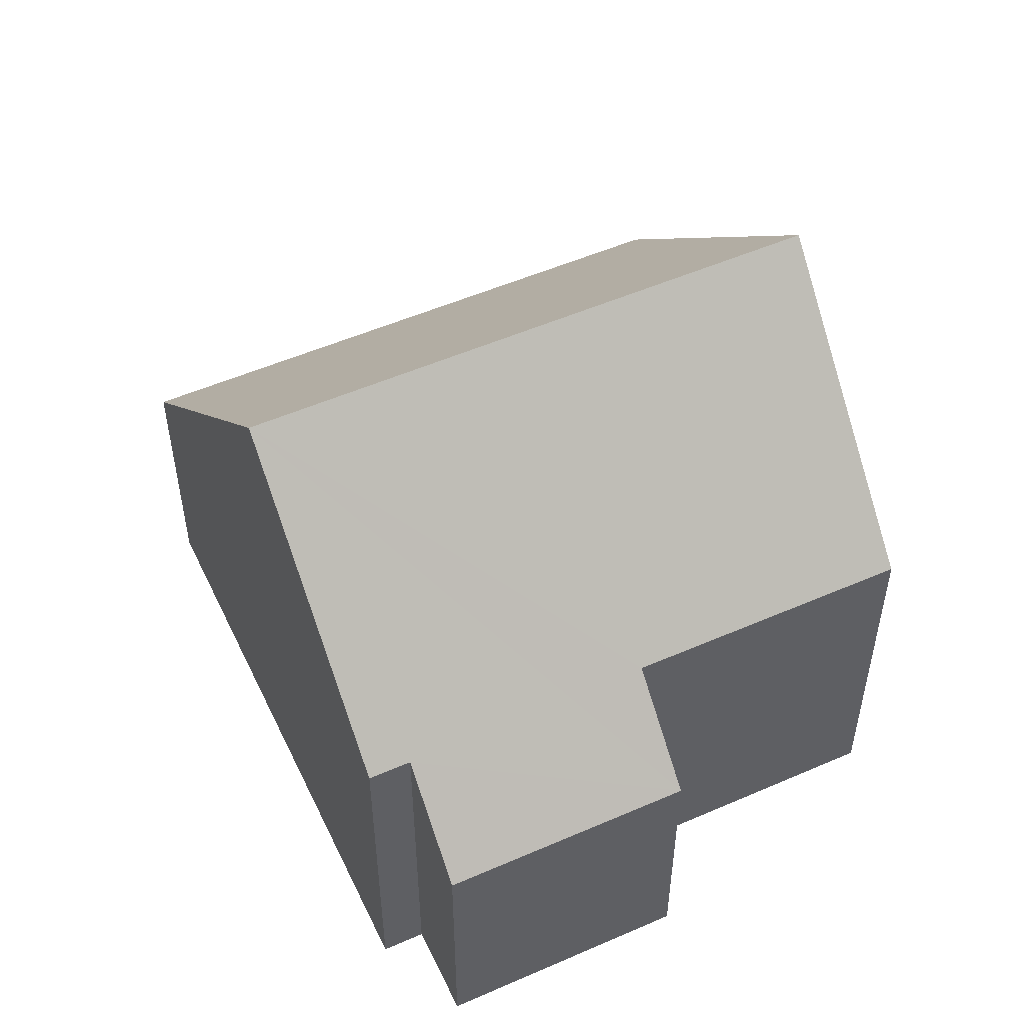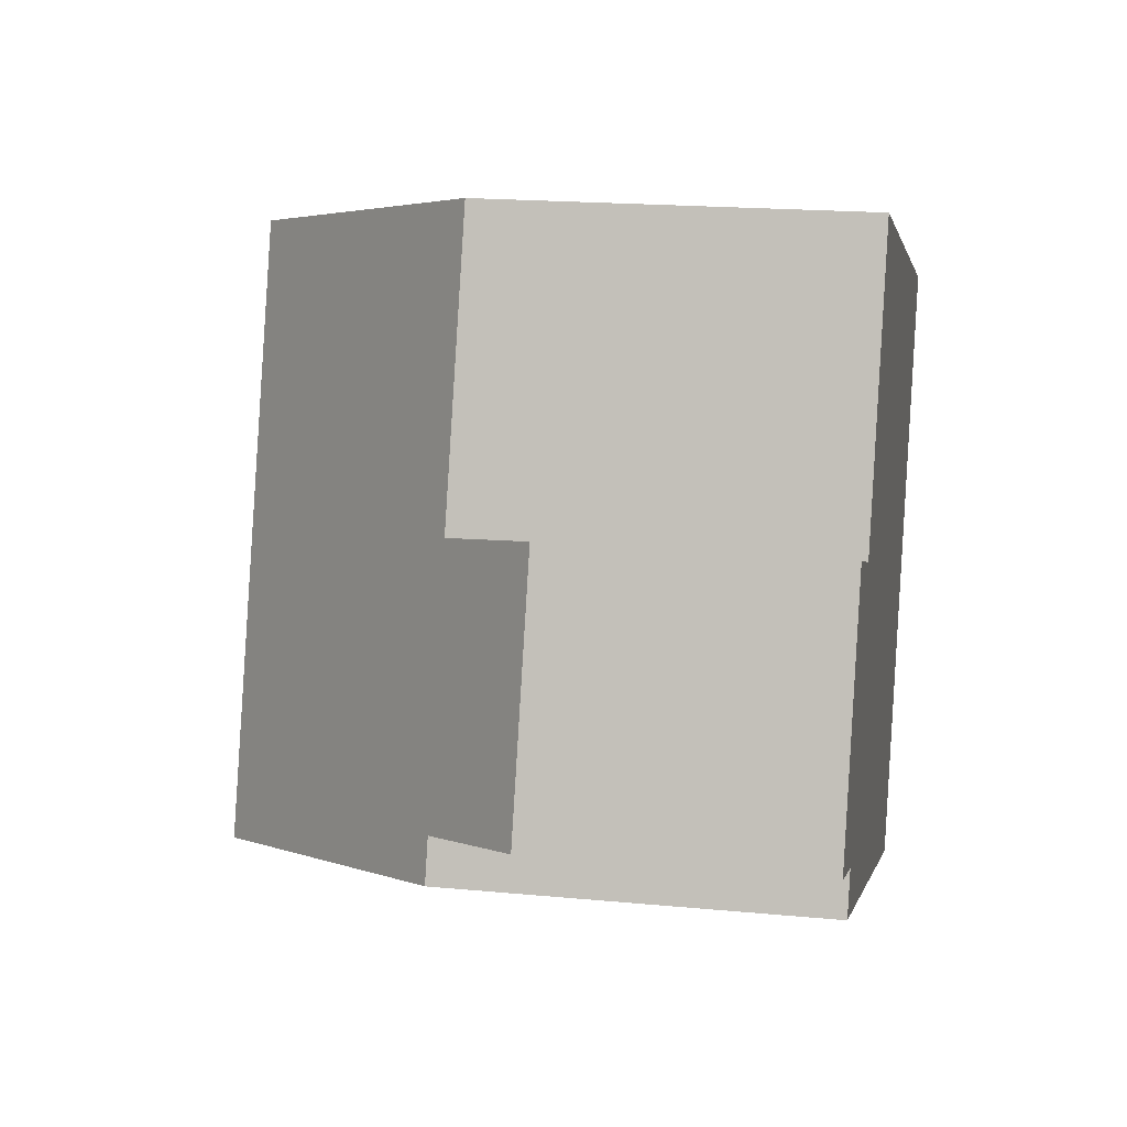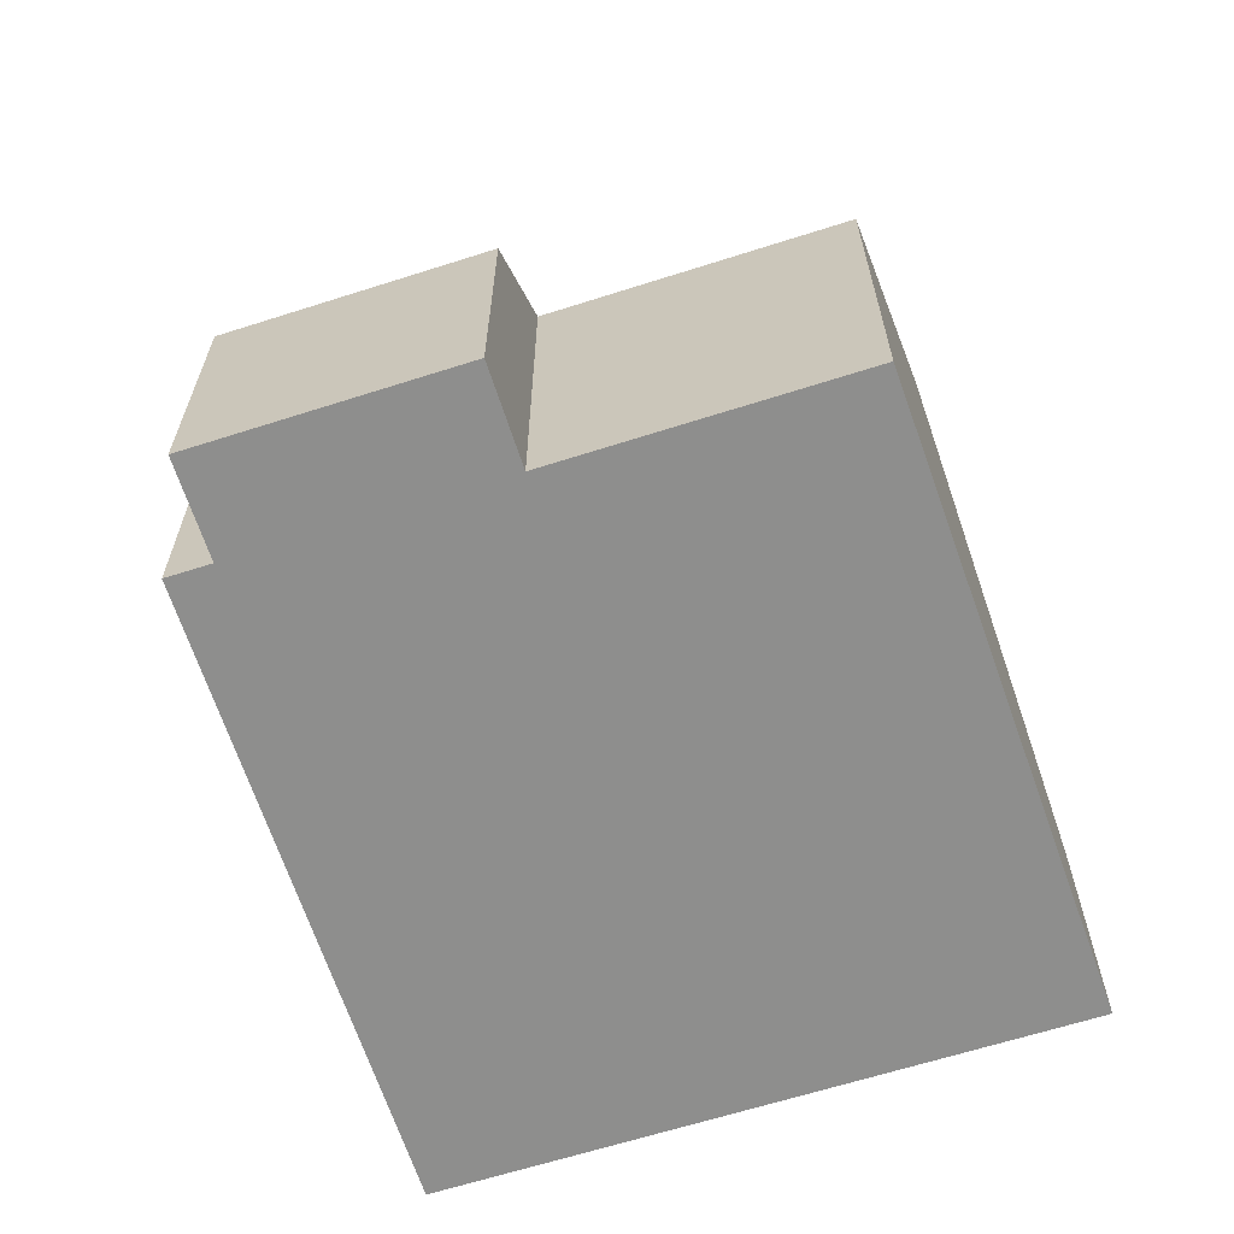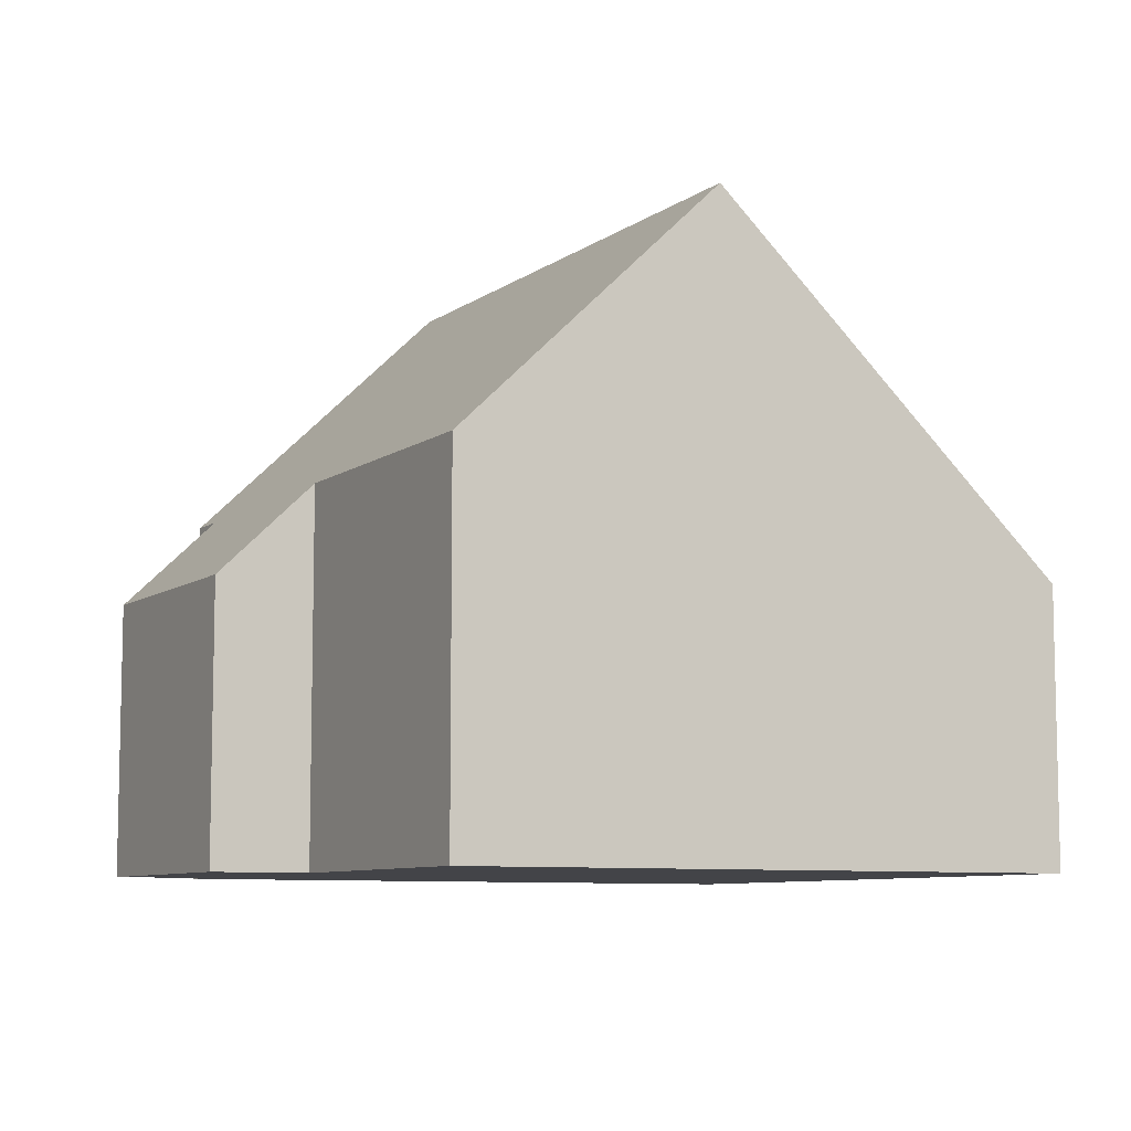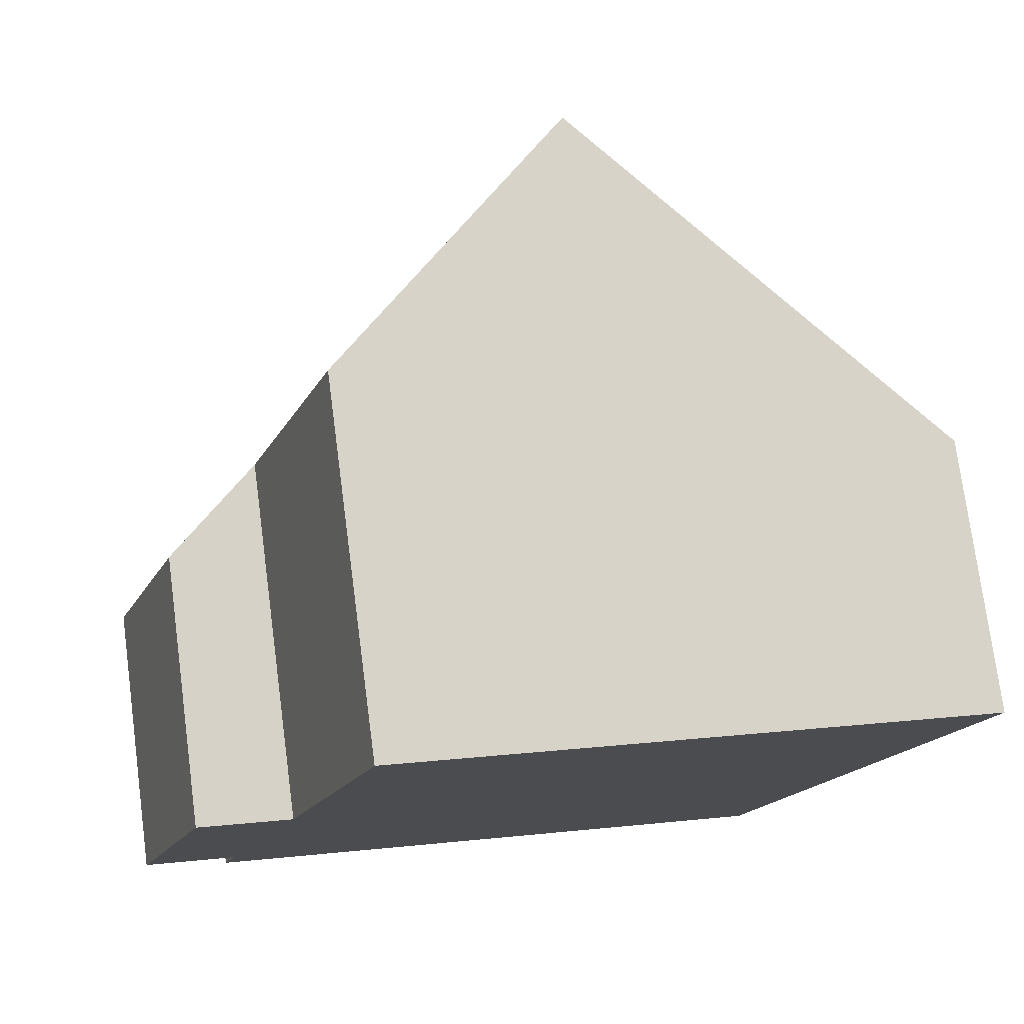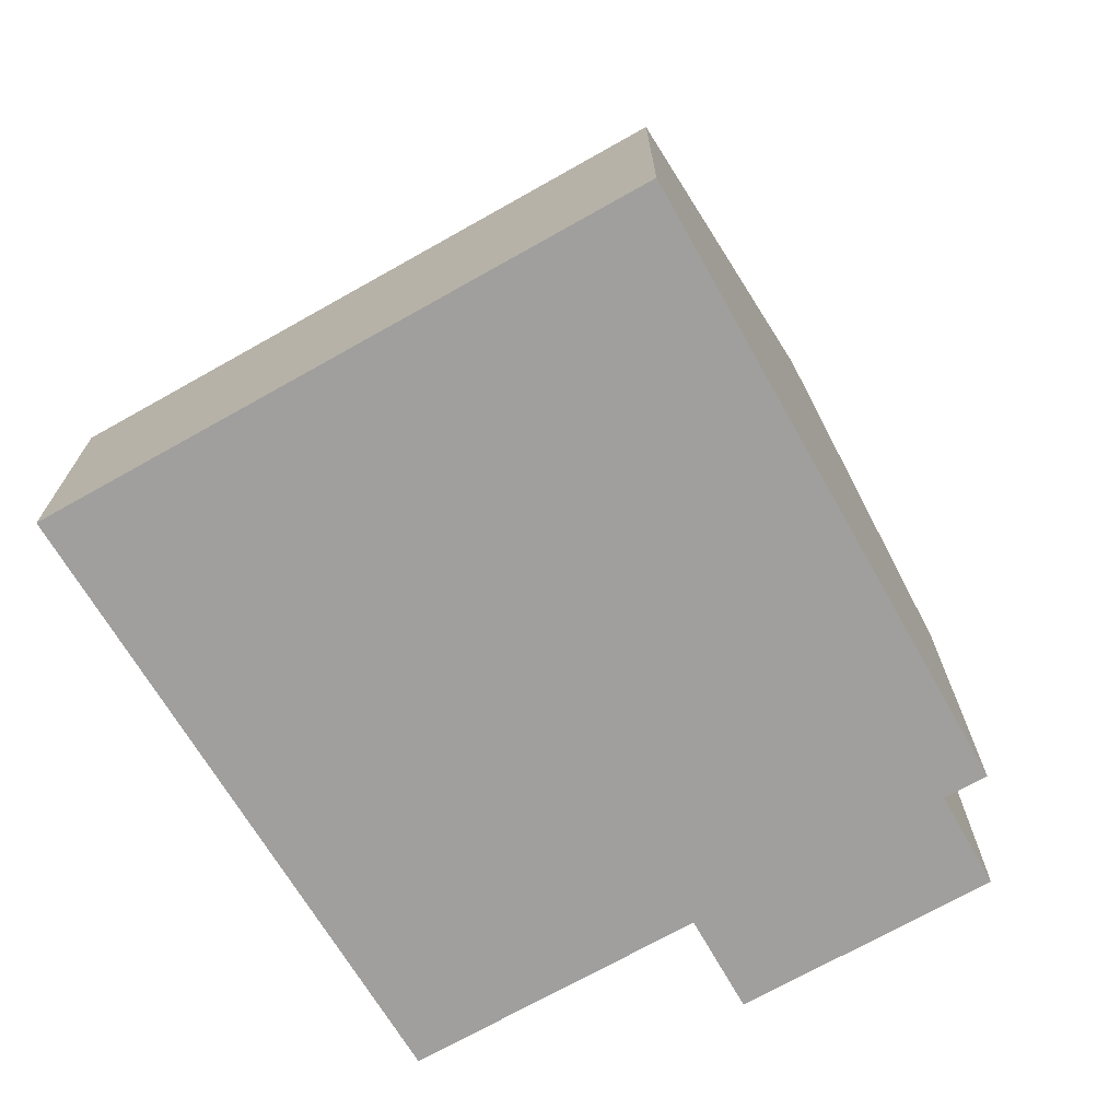
<metadata>
{"format":"obj","ext":"obj","renderer":"f3d","projection":"perspective","resolution":1024,"background":"white","views":[{"elev":52.3,"azim":-96.1,"up":"+Y"},{"elev":18.6,"azim":-79.6,"up":"+Z"},{"elev":-64.8,"azim":-53.1,"up":"+Y"},{"elev":-8.2,"azim":-9.6,"up":"+Y"},{"elev":75.7,"azim":-7.5,"up":"+Z"},{"elev":-71.4,"azim":138.5,"up":"+Y"}]}
</metadata>
<code>
v  10.02 4.094 -4.17
v  13.06 4.094 4.611
v  13.02 4.094 4.48
v  9.249 7.904 5.786
v  9.374 4.744 -3.947
v  4.9 9.268 -2.396
v  7.884 9.268 6.207
v  1.265 4.091 3.662
v  1.368 5.479 -0.473
v  0 4.096 2.508e-16
v  2.655 5.496 3.182
v  4.102 5.49 7.372
v  1.152 5.479 -1.096
v  4.102 -4.514e-16 7.372
v  7.884 -3.801e-16 6.207
v  9.249 -3.543e-16 5.786
v  13.06 -2.823e-16 4.611
v  2.655 -1.948e-16 3.182
v  1.265 -2.242e-16 3.662
v  10.02 2.553e-16 -4.17
v  13.02 -2.743e-16 4.48
v  9.374 2.417e-16 -3.947
v  4.9 1.467e-16 -2.396
v  1.152 6.711e-17 -1.096
v  1.368 2.896e-17 -0.473
v  0 0 0
g defaultobject
f 1 2 3
f 2 1 4
f 4 1 5
f 4 5 6
f 4 6 7
f 8 9 10
f 9 8 6
f 6 8 11
f 6 11 7
f 7 11 12
f 6 13 9
f 14 7 12
f 7 14 4
f 4 14 2
f 2 14 15
f 2 15 16
f 2 16 17
f 8 18 11
f 18 8 19
f 17 3 2
f 3 17 1
f 1 17 20
f 20 17 21
f 20 5 1
f 5 20 6
f 6 20 13
f 13 20 22
f 13 22 23
f 13 23 24
f 25 10 9
f 10 25 26
f 24 9 13
f 9 24 25
f 26 8 10
f 8 26 19
f 18 12 11
f 12 18 14
f 26 18 19
f 18 26 25
f 18 15 14
f 15 18 25
f 15 25 24
f 15 24 23
f 15 23 16
f 16 23 22
f 16 22 17
f 17 22 20
f 17 20 21

</code>
